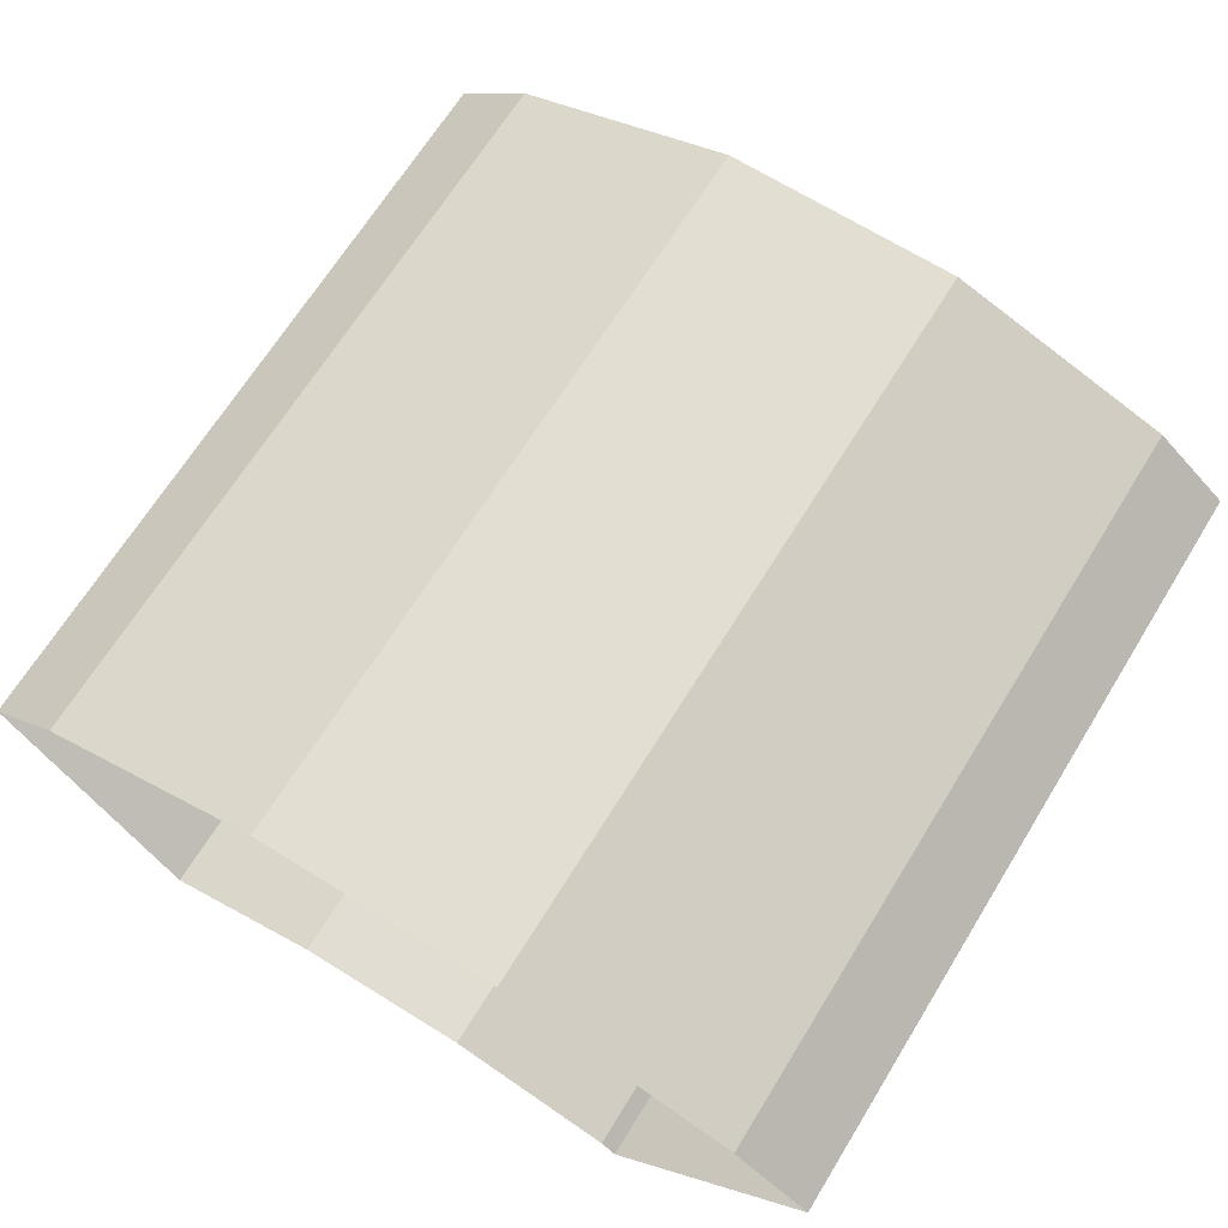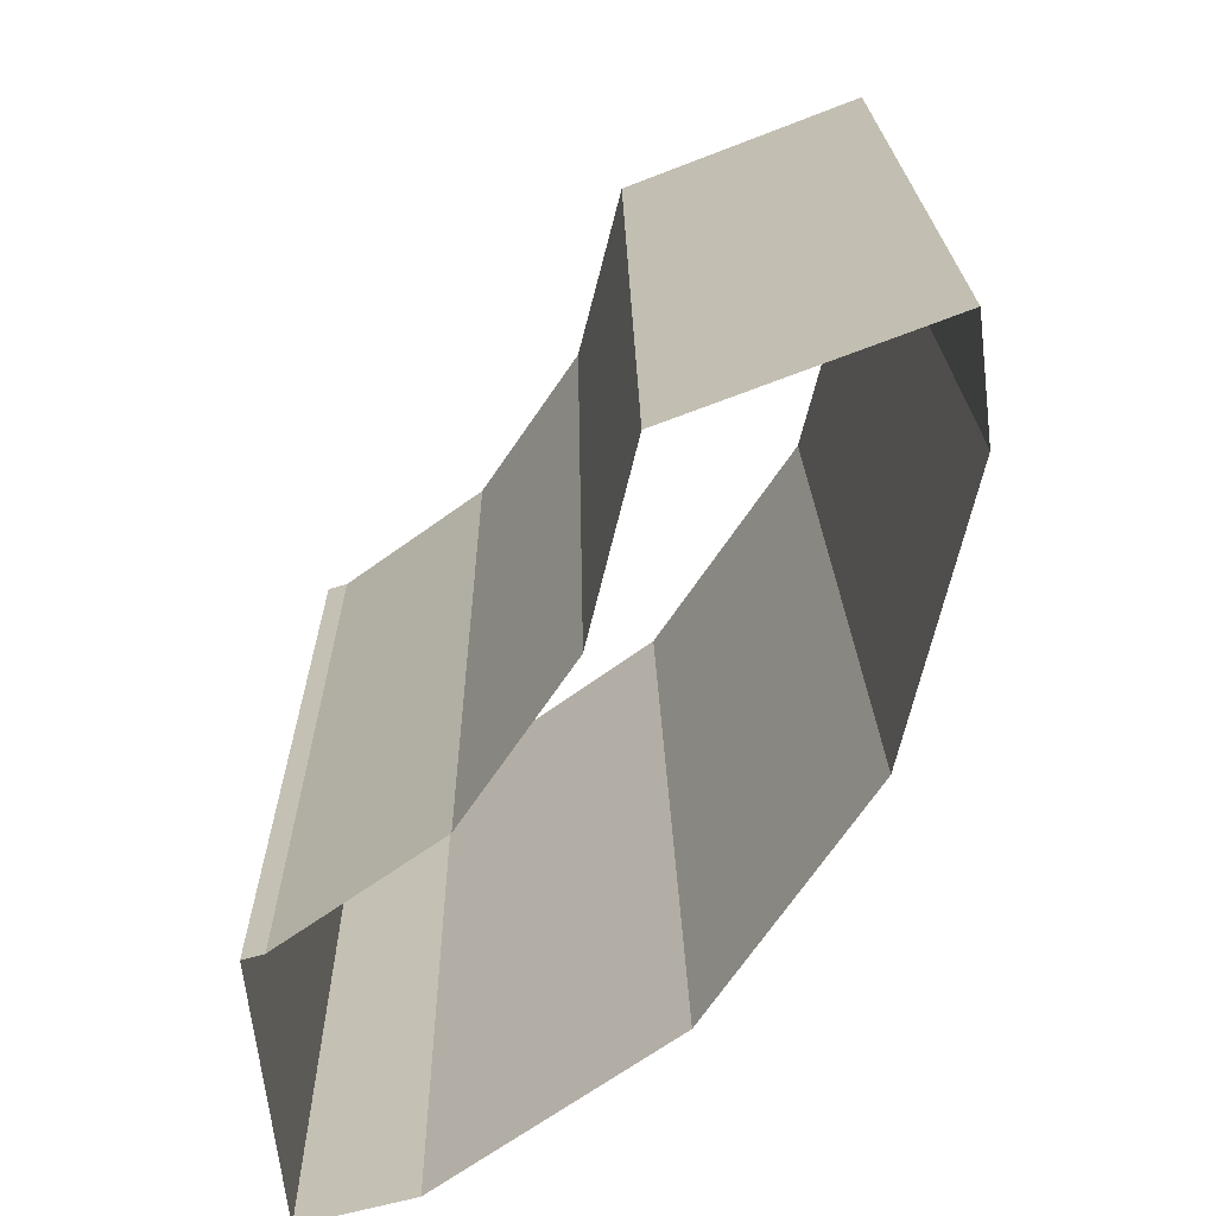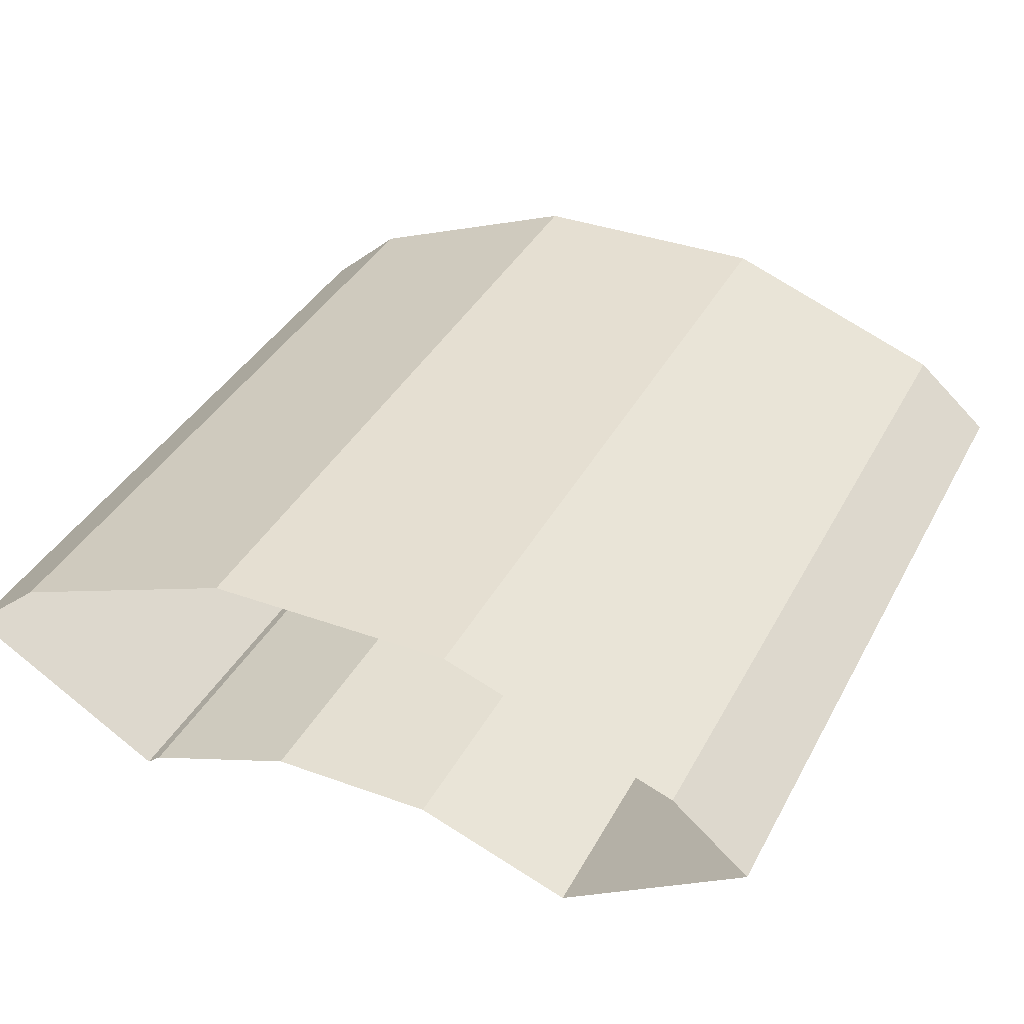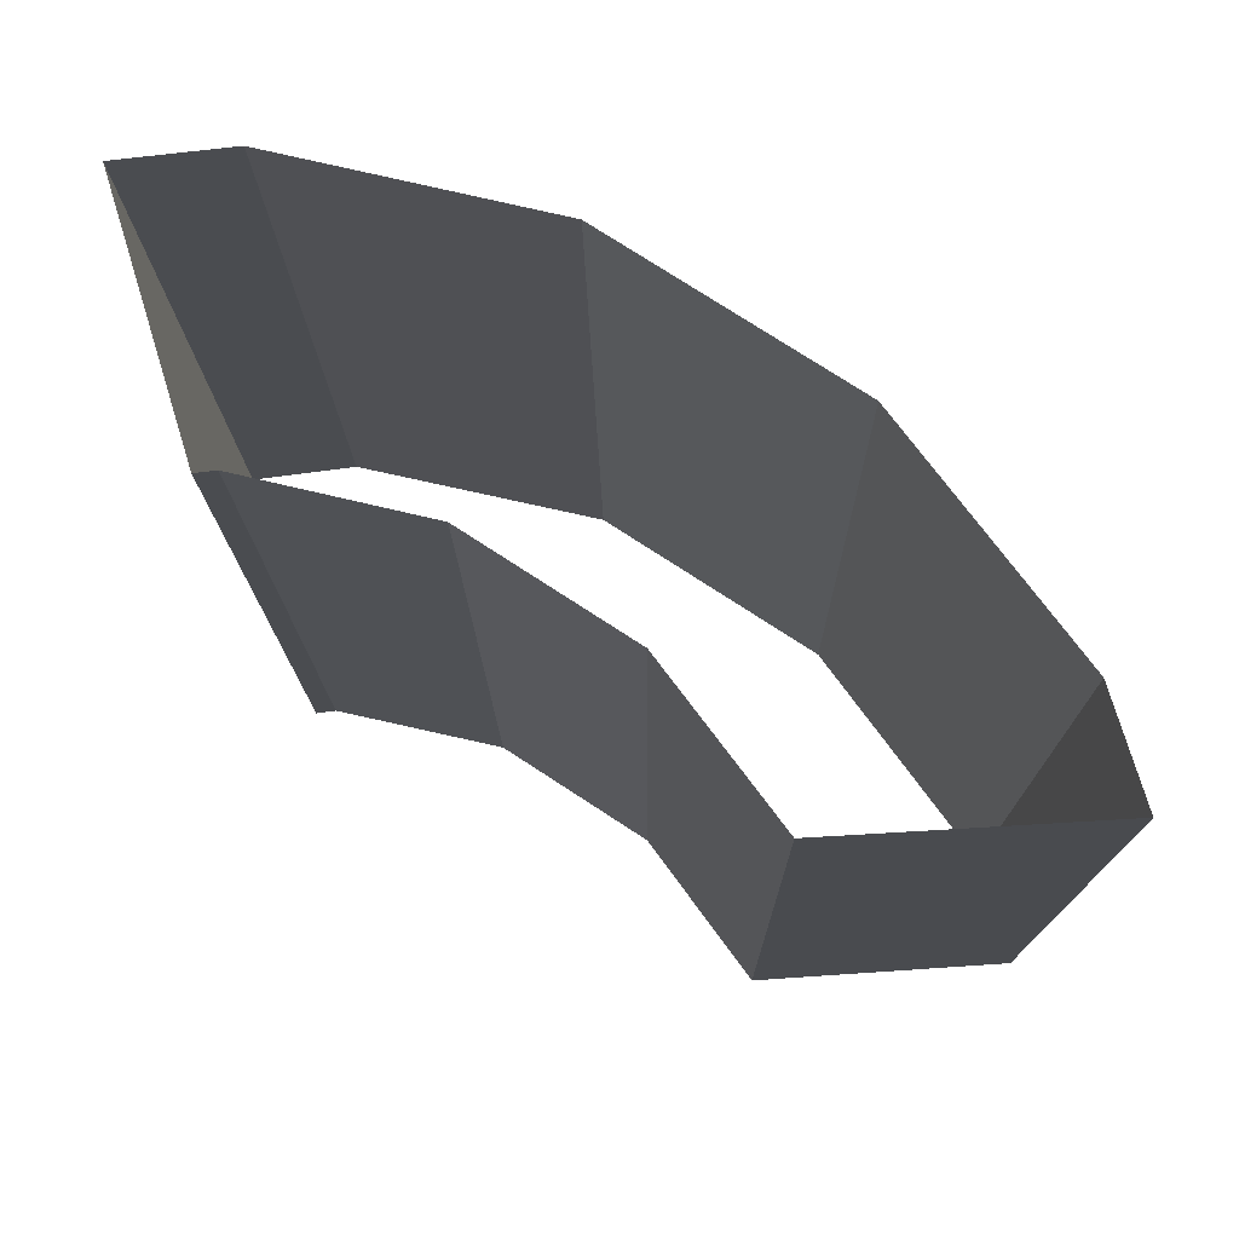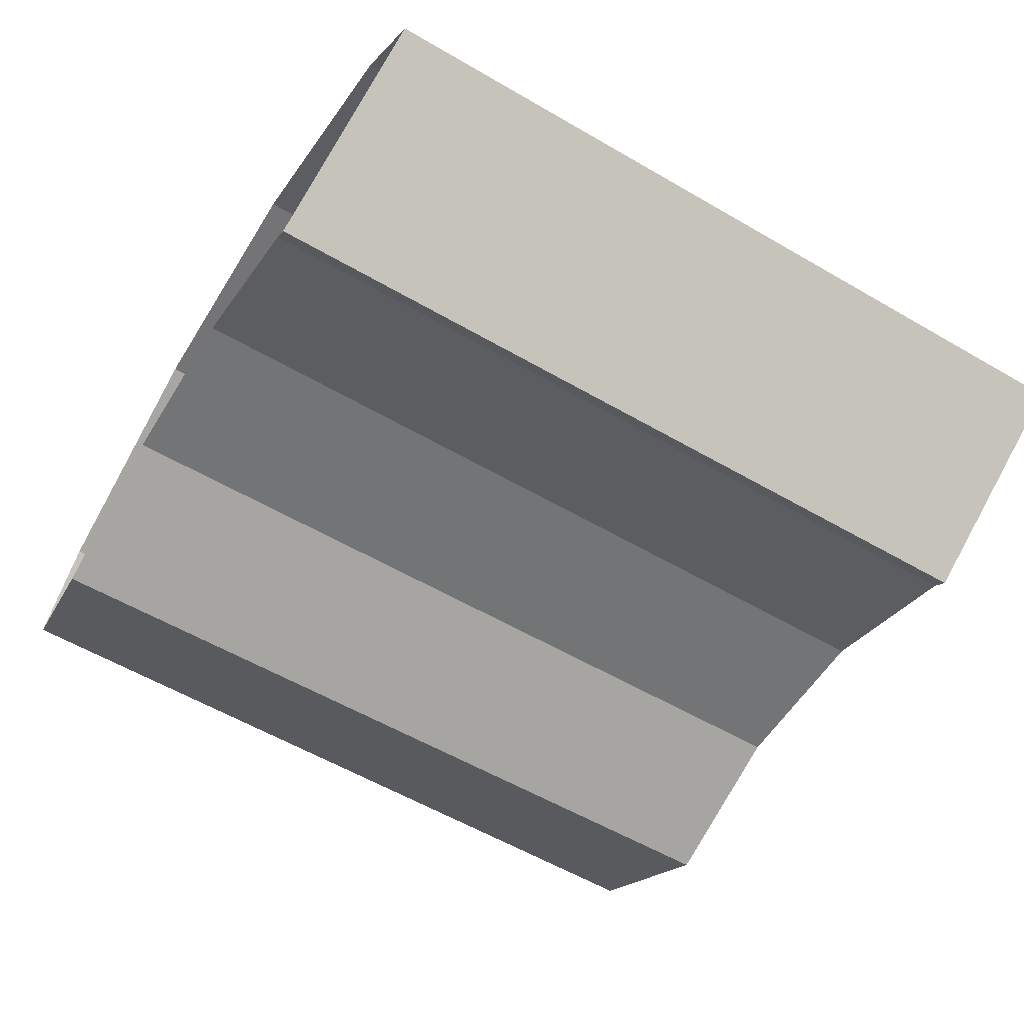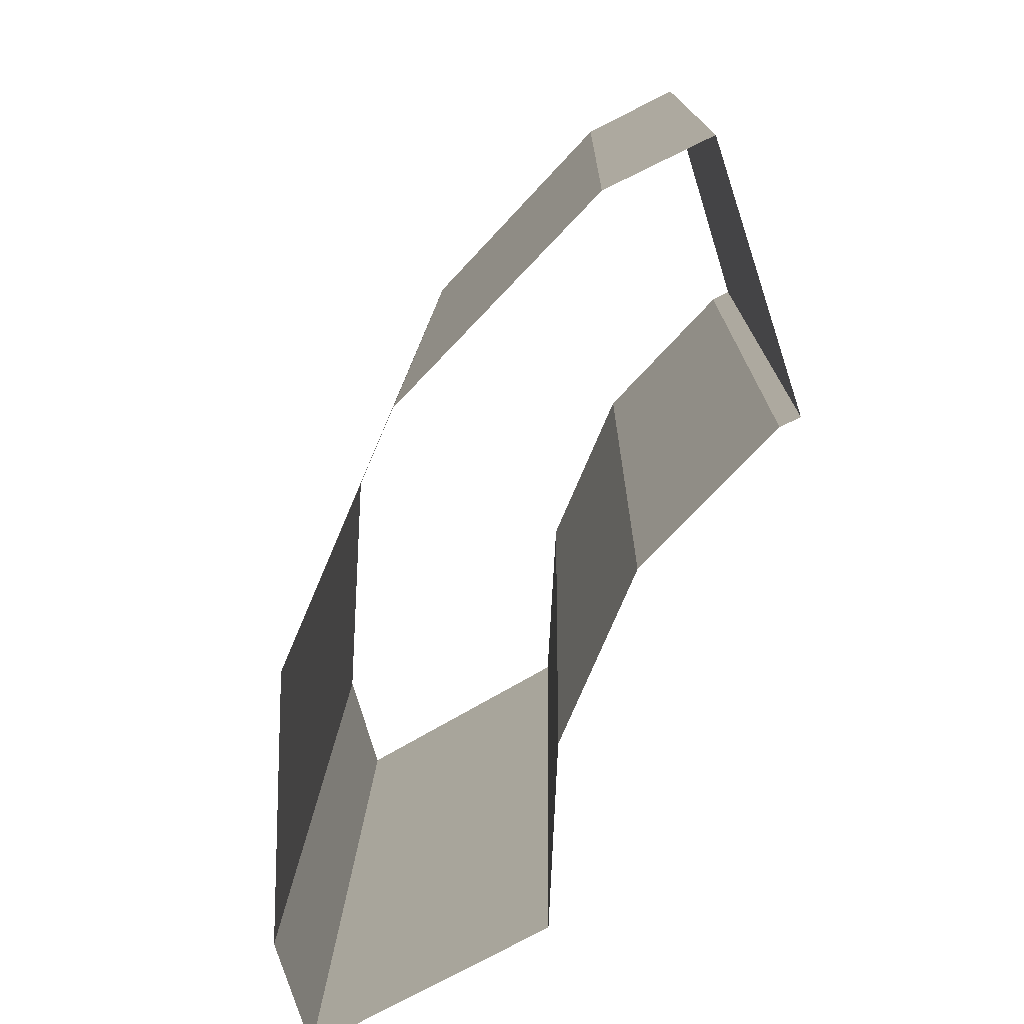
<metadata>
{"format":"obj","ext":"obj","renderer":"f3d","projection":"perspective","resolution":1024,"background":"white","views":[{"elev":69.1,"azim":-148.3,"up":"+Y"},{"elev":-70.3,"azim":55.5,"up":"+Z"},{"elev":36.3,"azim":25.4,"up":"+Y"},{"elev":75.2,"azim":33.2,"up":"+Z"},{"elev":-55.6,"azim":-121.1,"up":"+Y"},{"elev":-77.0,"azim":-113.2,"up":"+Z"}]}
</metadata>
<code>
g L_Knee
v 0.001094 -0.000228 0.0003606
v 0.001857 0.0003164 0.0004543
v 0.001857 0.0003789 -0.002646
v 0.001094 -0.0001813 -0.00274
v 0.001094 -0.000228 0.0003606
v 0.001094 -0.0001813 -0.00274
v 0.0004848 4.699e-05 -0.00274
v 0.0004848 -6.206e-06 0.0003605
v 0.0004848 -6.206e-06 0.0003605
v 0.0004848 4.699e-05 -0.00274
v -0.0001638 4.699e-05 -0.00274
v -0.0001638 -6.205e-06 0.0003605
v 0.001555 0.0005698 0.0004526
v 0.001555 0.0006397 -0.002648
v 0.001857 0.0003789 -0.002646
v 0.001857 0.0003164 0.0004543
v -0.0001638 -6.205e-06 0.0003605
v -0.0001638 4.699e-05 -0.00274
v -0.0007732 -0.0001813 -0.00274
v -0.0007732 -0.000228 0.0003606
v -0.001536 0.0003164 0.0004543
v -0.001536 0.0003789 -0.002646
v -0.001234 0.0006397 -0.002648
v -0.001234 0.0005698 0.0004526
v -0.001234 0.0005698 0.0004526
v -0.001234 0.0006397 -0.002648
v -0.0003237 0.0009805 -0.002648
v -0.0003237 0.0009011 0.0004527
v -0.0003237 0.0009011 0.0004527
v -0.0003237 0.0009805 -0.002648
v 0.0006448 0.0009805 -0.002648
v 0.0006448 0.0009011 0.0004527
v -0.0008302 -0.0002756 0.0003589
v -0.0008302 -0.0002302 -0.002742
v -0.001536 0.0003789 -0.002646
v -0.001536 0.0003164 0.0004543
v -0.0007732 -0.000228 0.0003606
v -0.0007732 -0.0001813 -0.00274
v -0.0008302 -0.0002302 -0.002742
v -0.0008302 -0.0002756 0.0003589
v 0.0006448 0.0009011 0.0004527
v 0.0006448 0.0009805 -0.002648
v 0.001555 0.0006397 -0.002648
v 0.001555 0.0005698 0.0004526
g L_Knee_0
f 3 2 1
f 4 3 1
f 7 6 5
f 8 7 5
f 11 10 9
f 12 11 9
f 15 14 13
f 16 15 13
f 19 18 17
f 20 19 17
f 23 22 21
f 24 23 21
f 27 26 25
f 28 27 25
f 31 30 29
f 32 31 29
f 35 34 33
f 36 35 33
f 39 38 37
f 40 39 37
f 43 42 41
f 44 43 41

</code>
